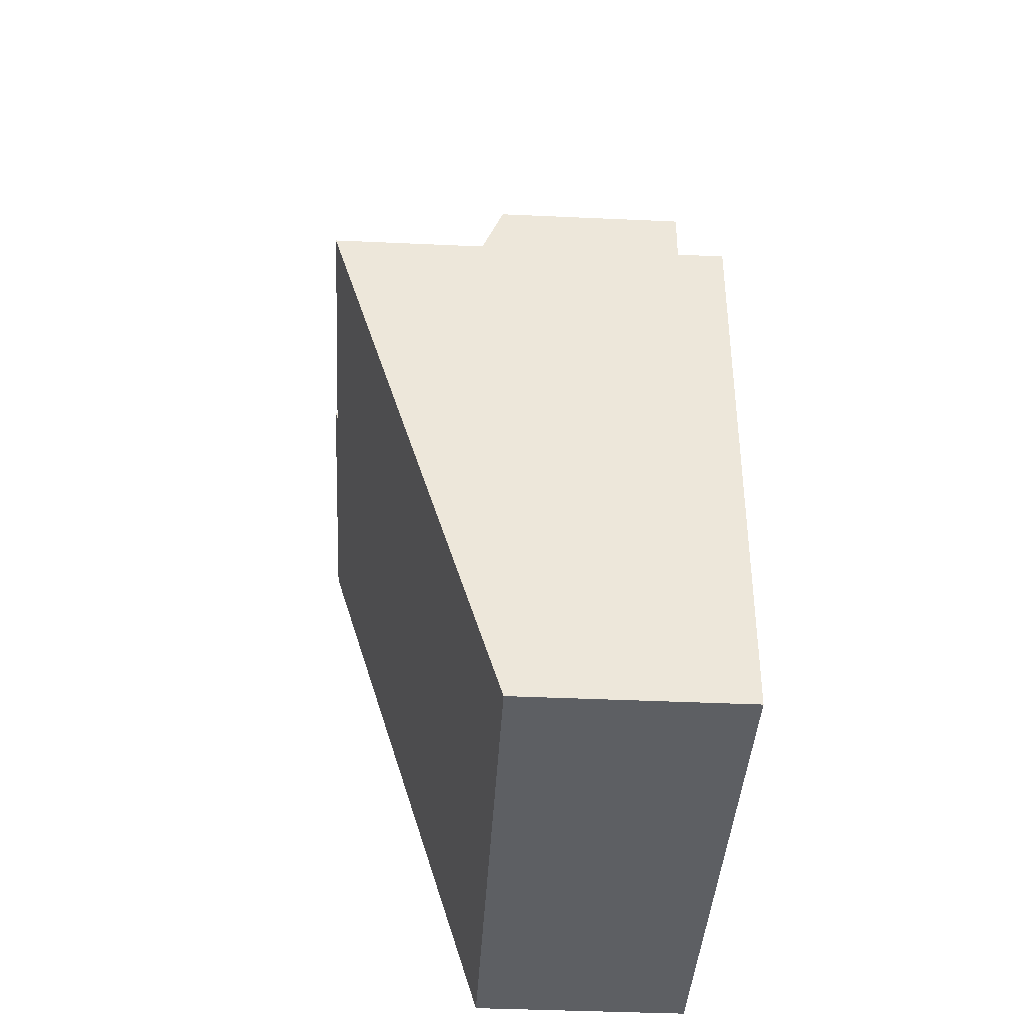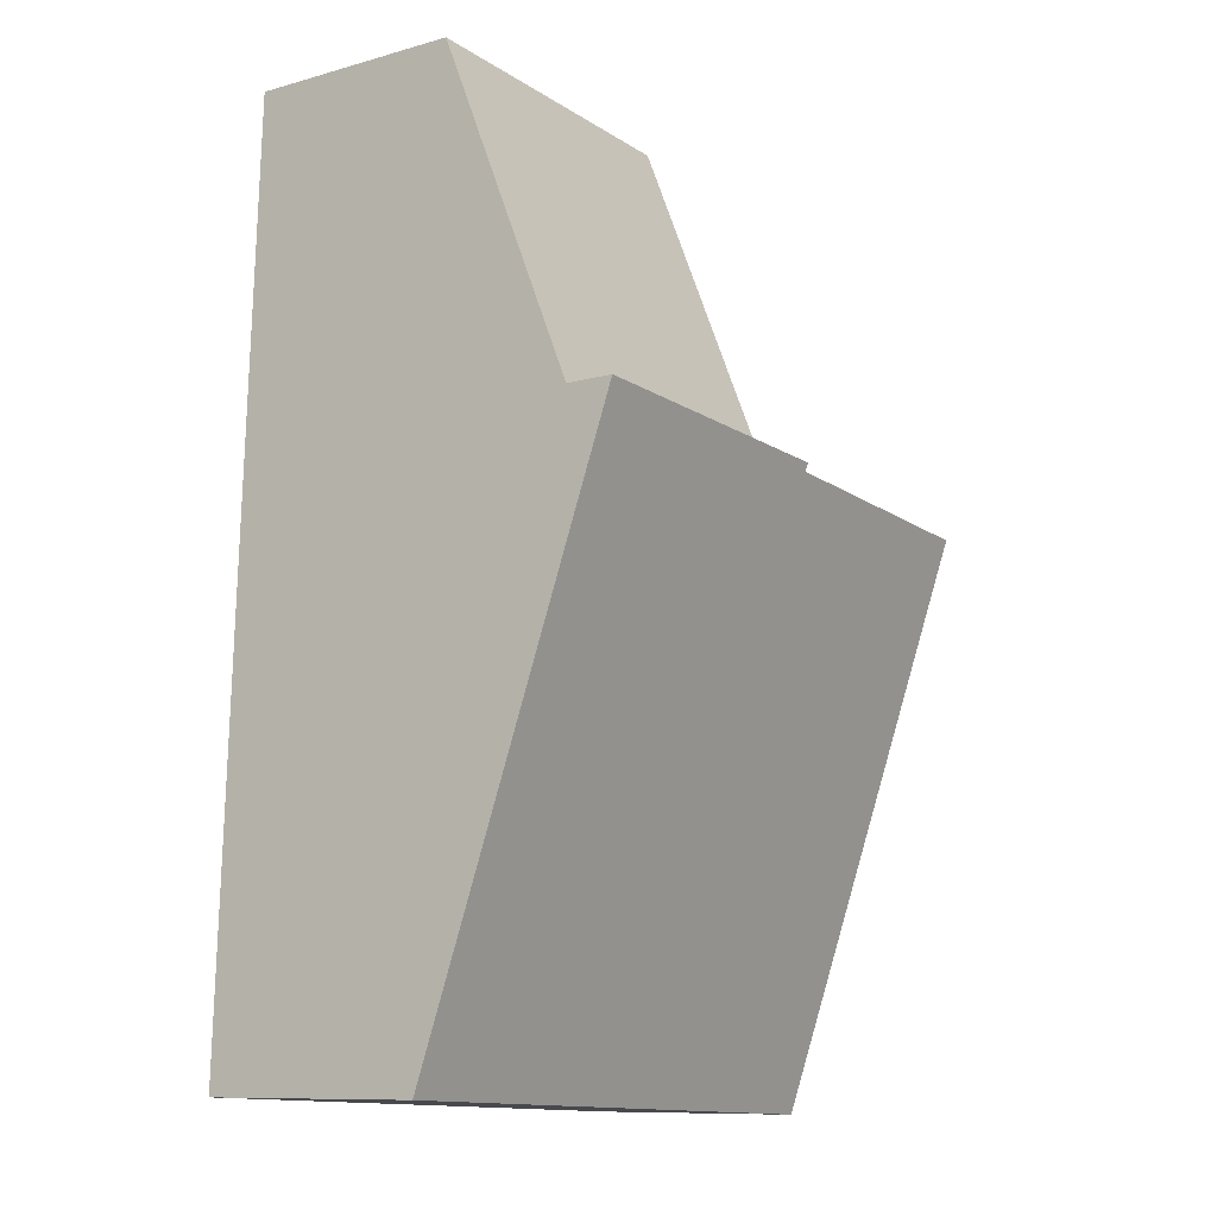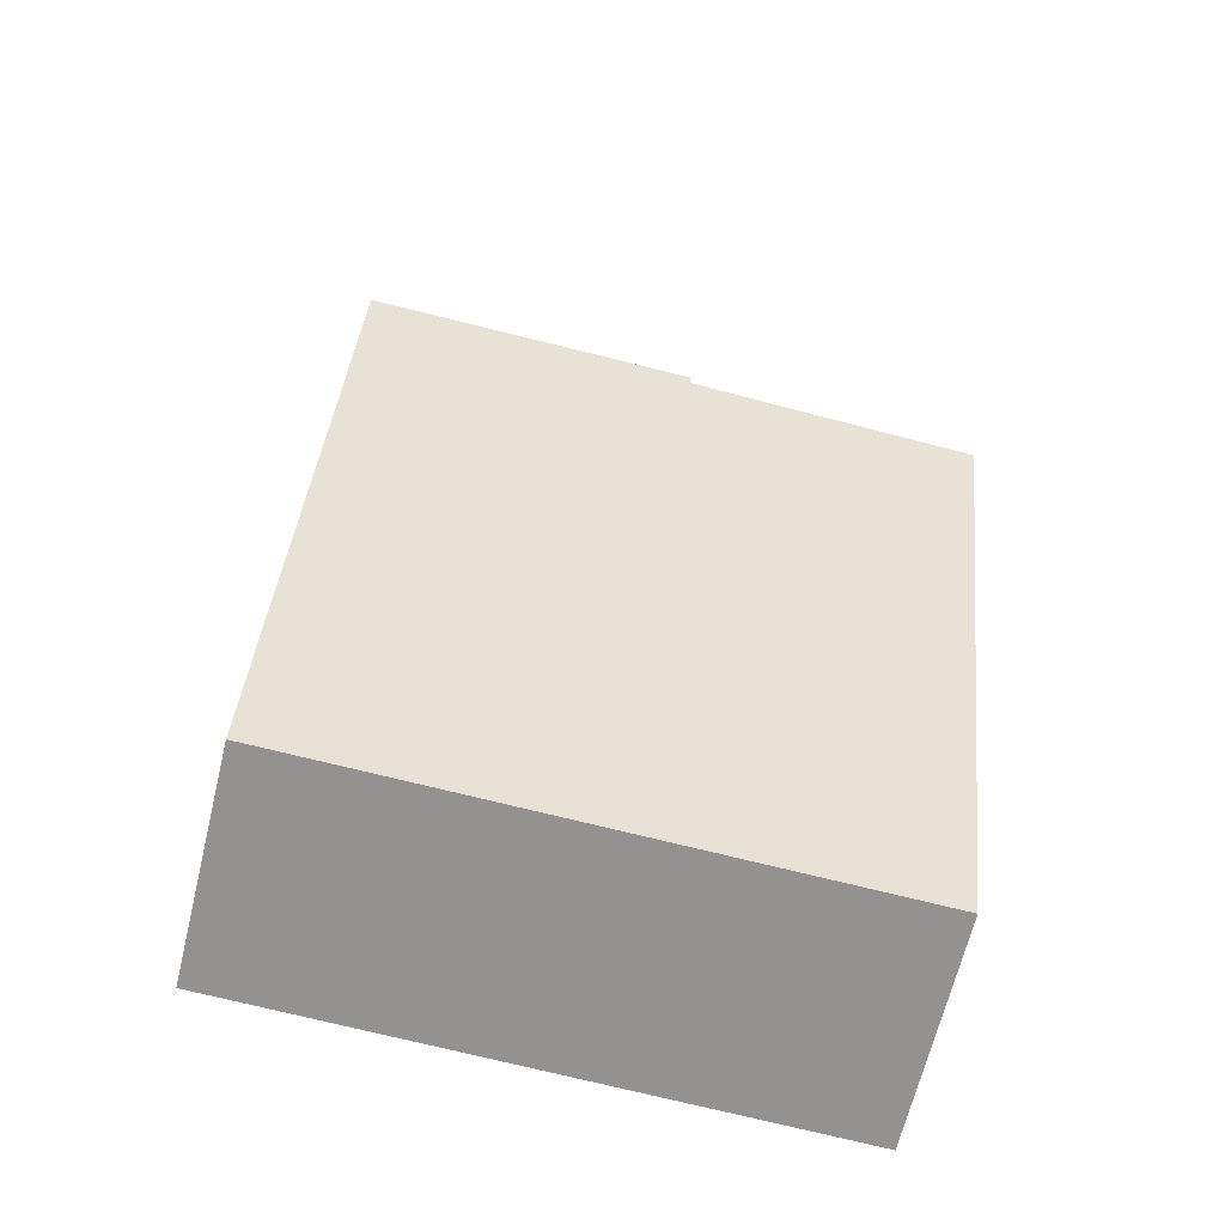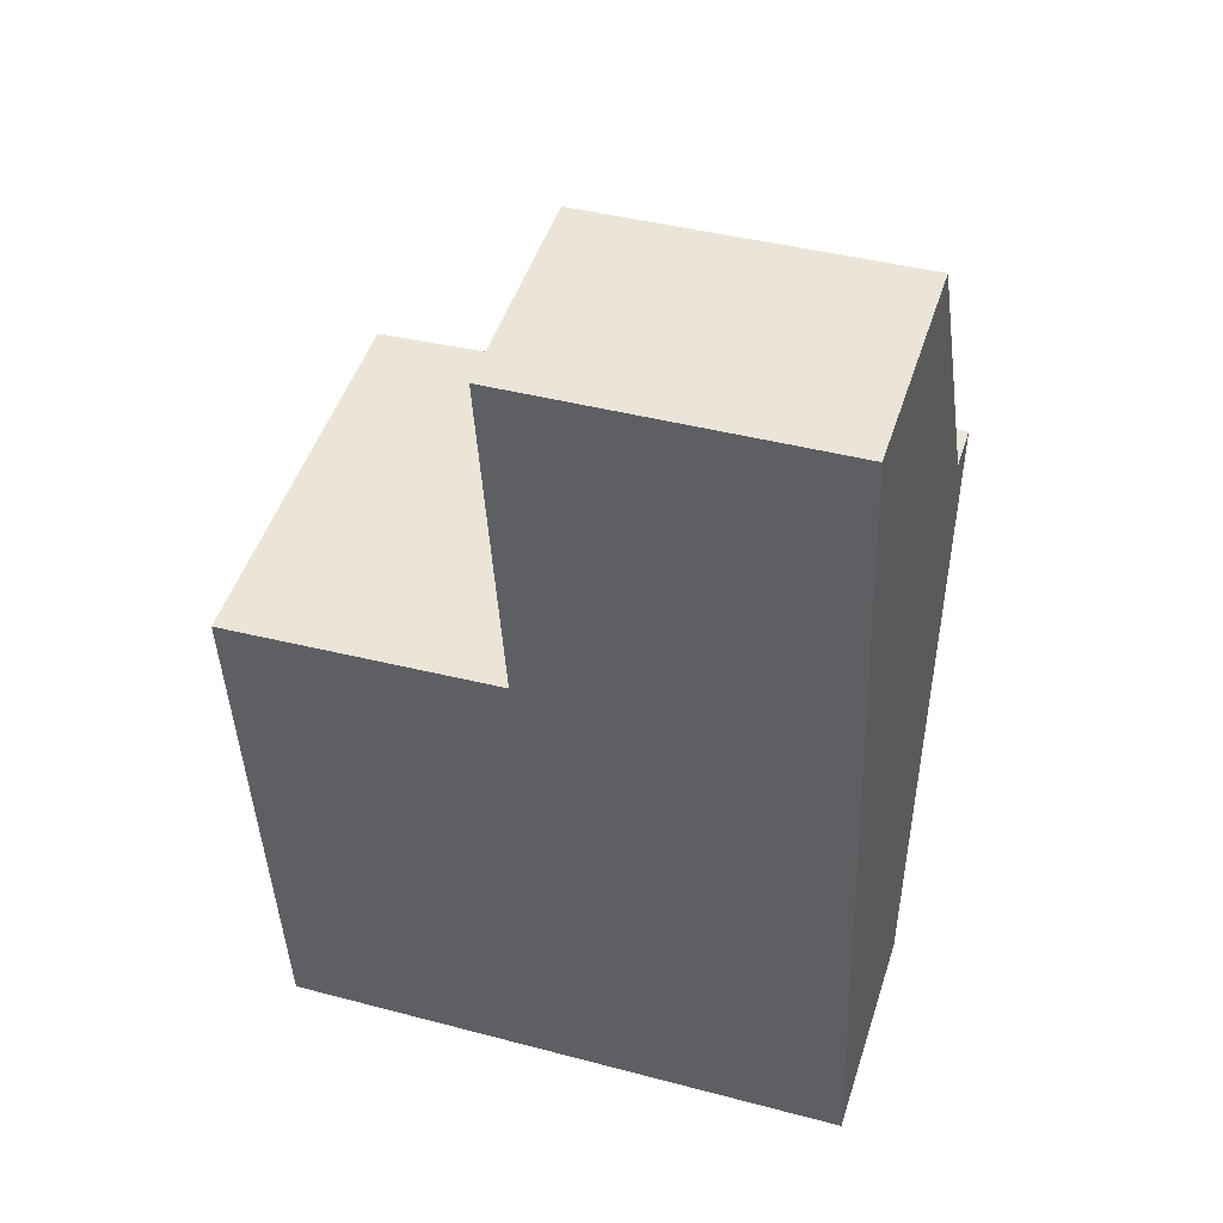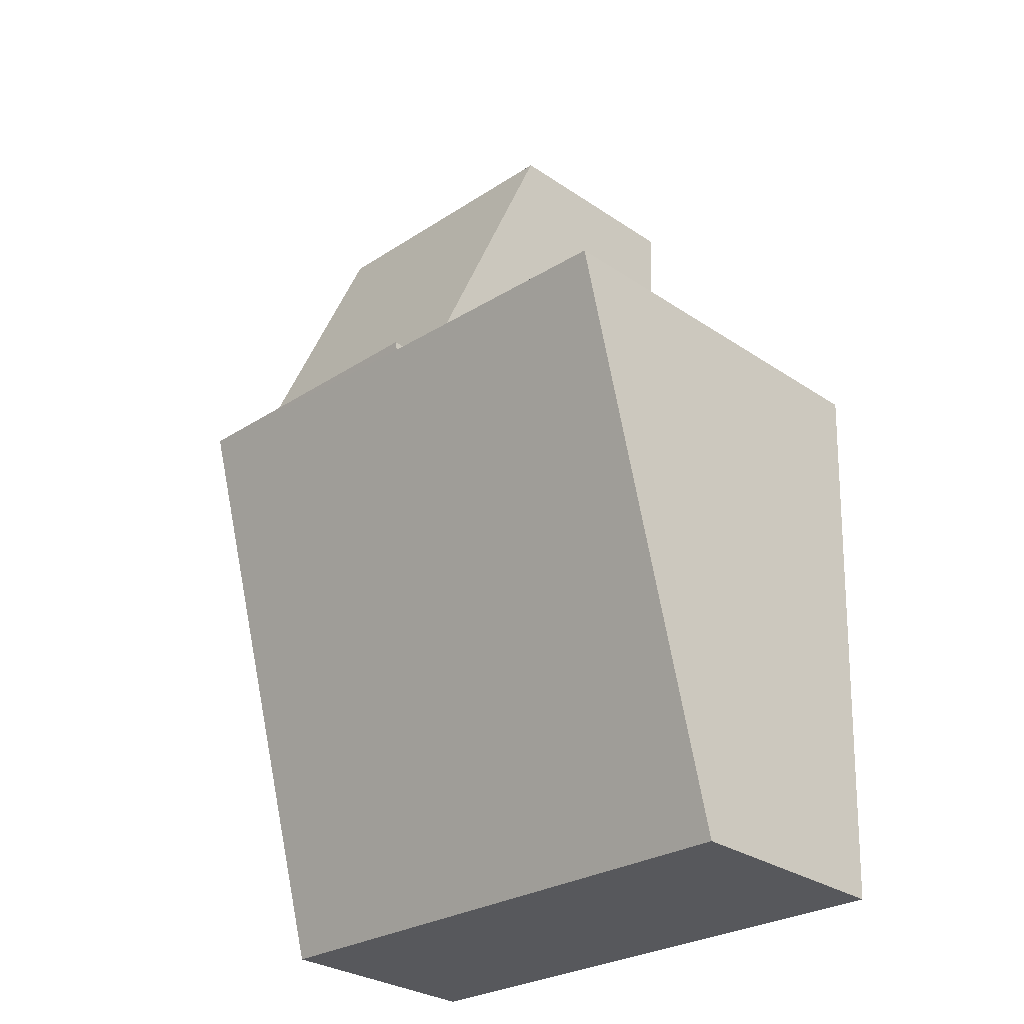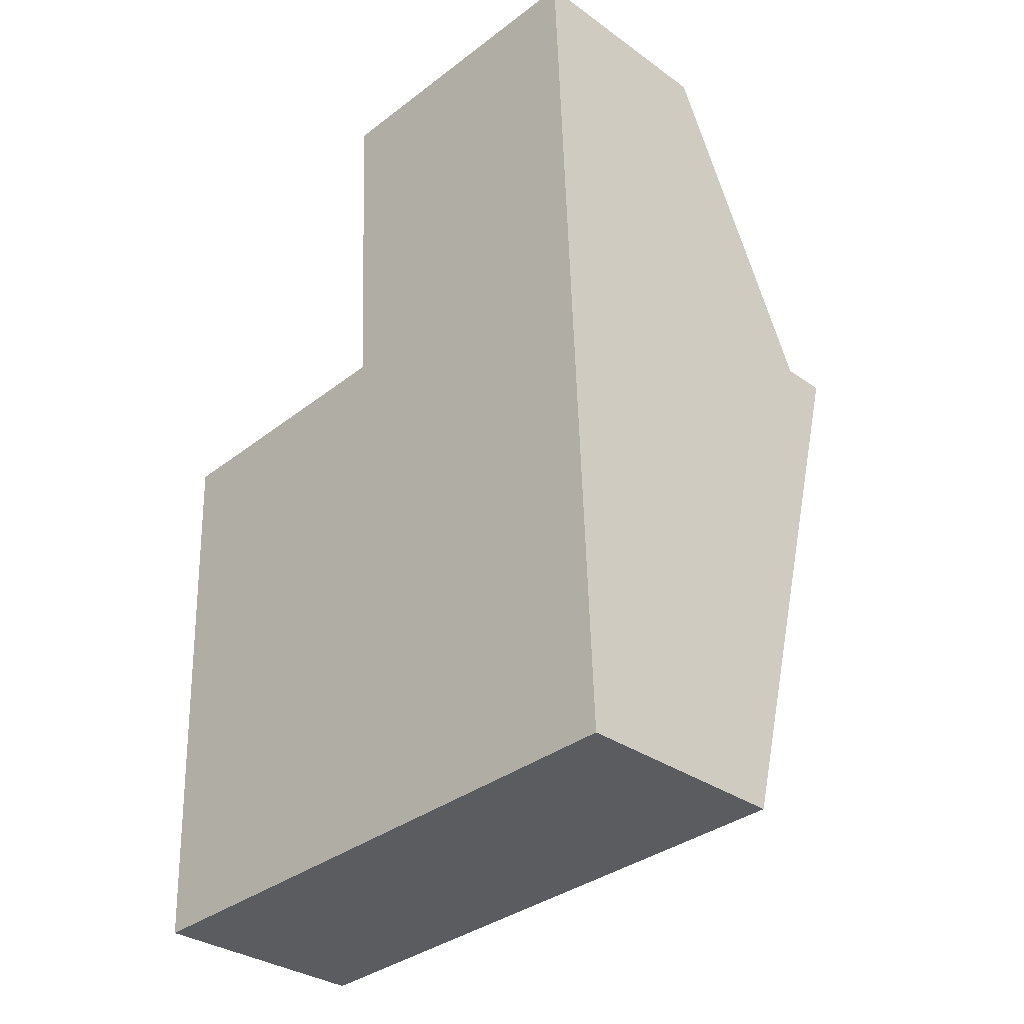
<metadata>
{"format":"obj","ext":"obj","renderer":"f3d","projection":"perspective","resolution":1024,"background":"white","views":[{"elev":-42.2,"azim":-93.1,"up":"+Z"},{"elev":-10.3,"azim":125.2,"up":"+Z"},{"elev":-66.2,"azim":166.4,"up":"+Z"},{"elev":48.4,"azim":17.7,"up":"+Z"},{"elev":-29.9,"azim":-134.5,"up":"+Z"},{"elev":-32.2,"azim":45.0,"up":"+Z"}]}
</metadata>
<code>
v  0 5.273 3.229e-16
v  3.861 2.96 -7.275
v  0.288 2.96 -7.414
v  7.997 2.96 -7.115
v  3.644 5.295 0.21
v  7.702 5.328 0.474
v  3.57 5.294 0.206
v  3.638 5.328 0.317
v  3.644 -1.286e-17 0.21
v  3.57 -1.261e-17 0.206
v  0 0 0
v  3.638 -1.941e-17 0.317
v  7.702 -2.902e-17 0.474
v  0.288 4.54e-16 -7.414
v  7.997 4.357e-16 -7.115
v  3.861 4.455e-16 -7.275
v  3.638 4.718 0.317
v  7.528 2.849 4.956
v  7.702 4.718 0.474
v  3.383 2.849 4.795
v  3.383 -2.936e-16 4.795
v  7.528 -3.035e-16 4.956
g defaultobject
f 1 2 3
f 2 1 4
f 4 1 5
f 4 5 6
f 5 1 7
f 6 5 8
f 7 9 5
f 9 7 1
f 9 1 10
f 10 1 11
f 12 6 8
f 6 12 13
f 5 12 8
f 12 5 9
f 3 11 1
f 11 3 14
f 13 4 6
f 4 13 15
f 15 2 4
f 2 15 16
f 2 16 3
f 3 16 14
f 12 15 13
f 15 12 9
f 15 9 10
f 15 10 11
f 15 11 16
f 16 11 14
f 17 18 19
f 18 17 20
f 21 18 20
f 18 21 22
f 18 13 19
f 13 18 22
f 13 17 19
f 17 13 12
f 12 20 17
f 20 12 21
f 12 22 21
f 22 12 13

</code>
